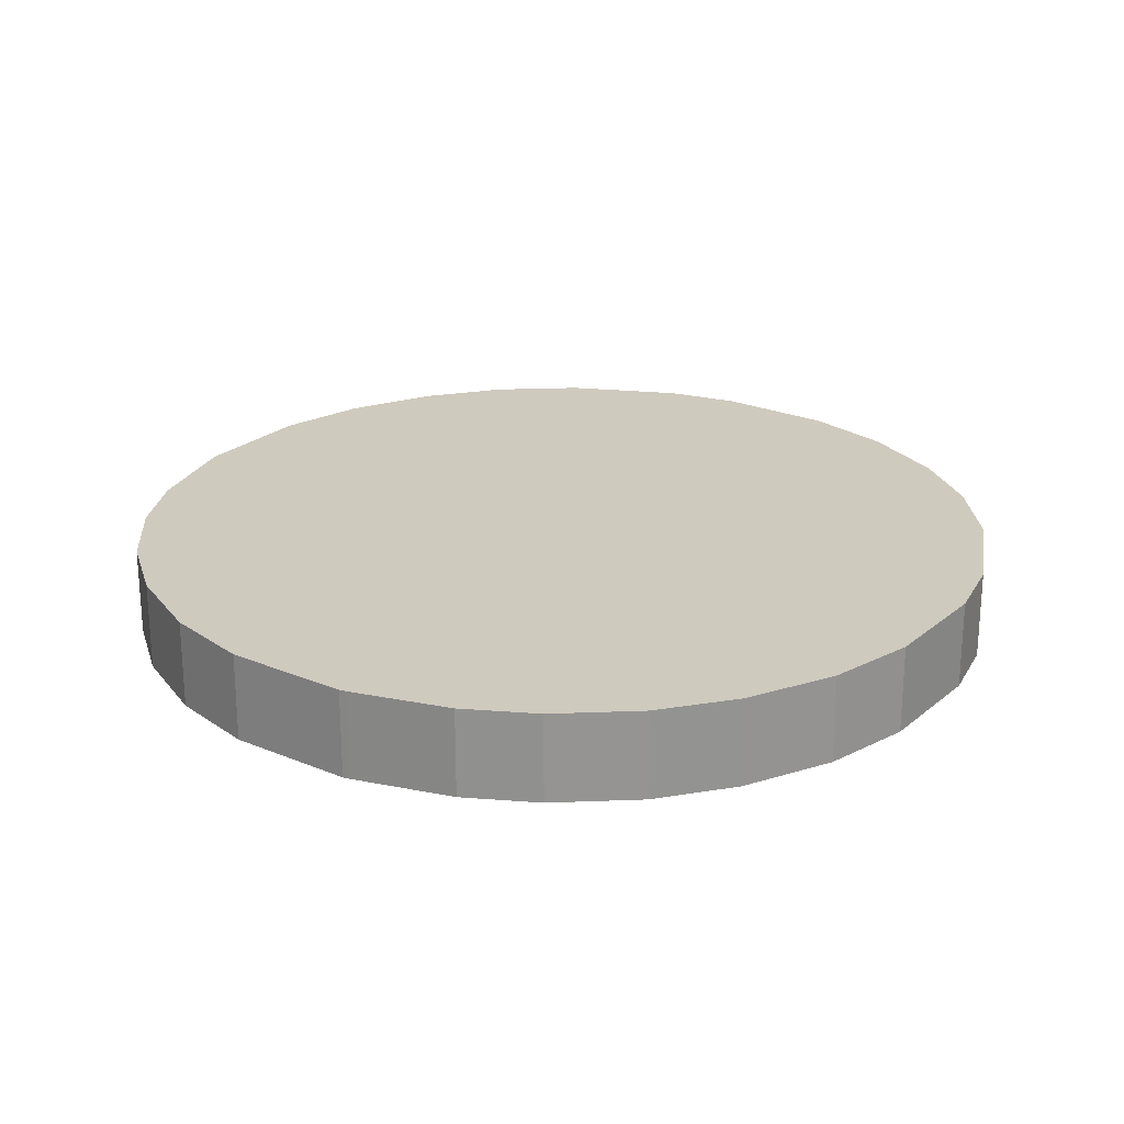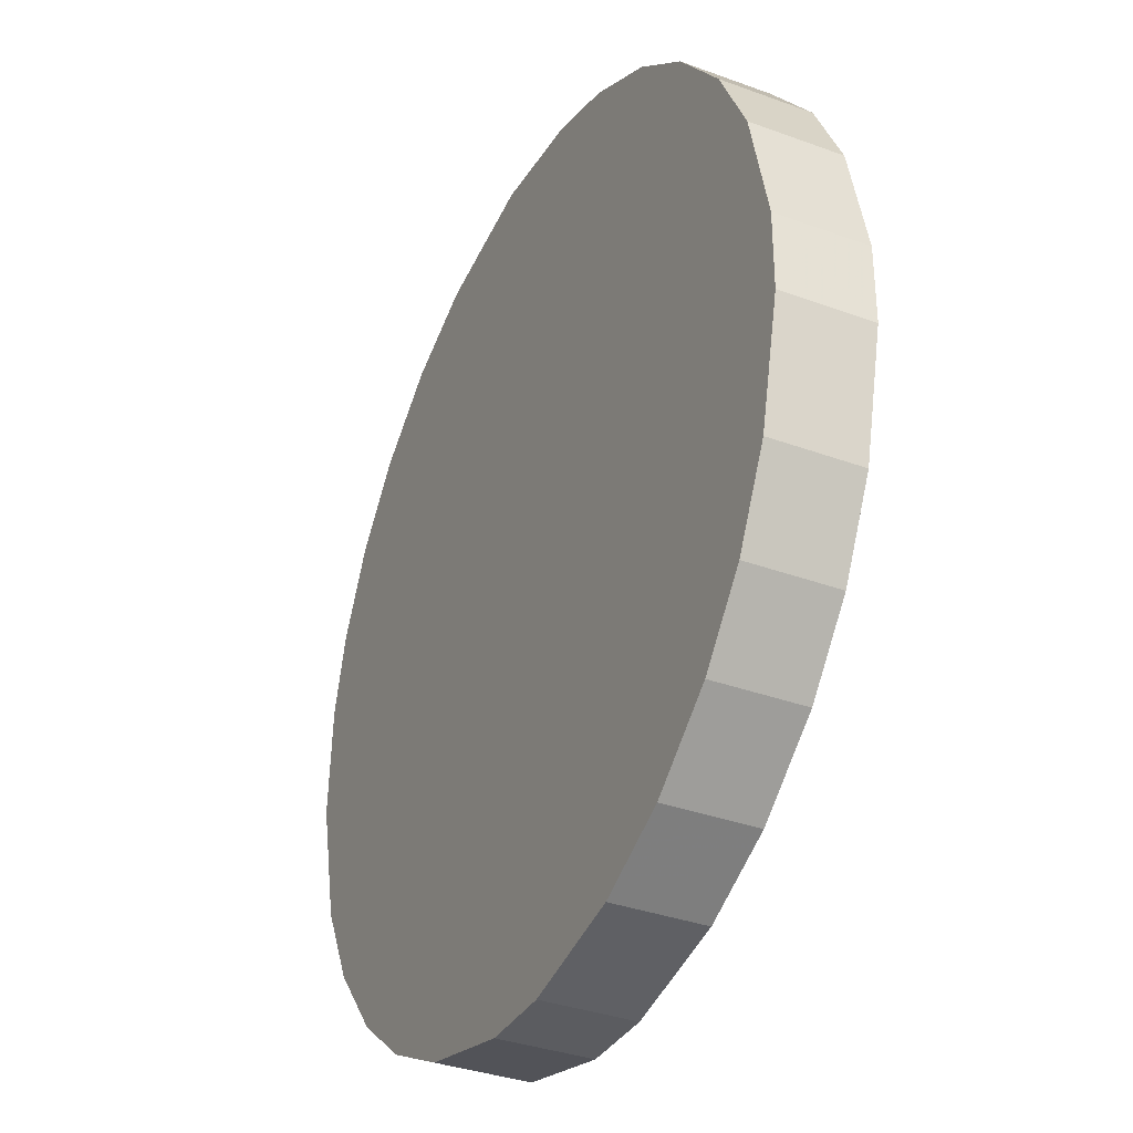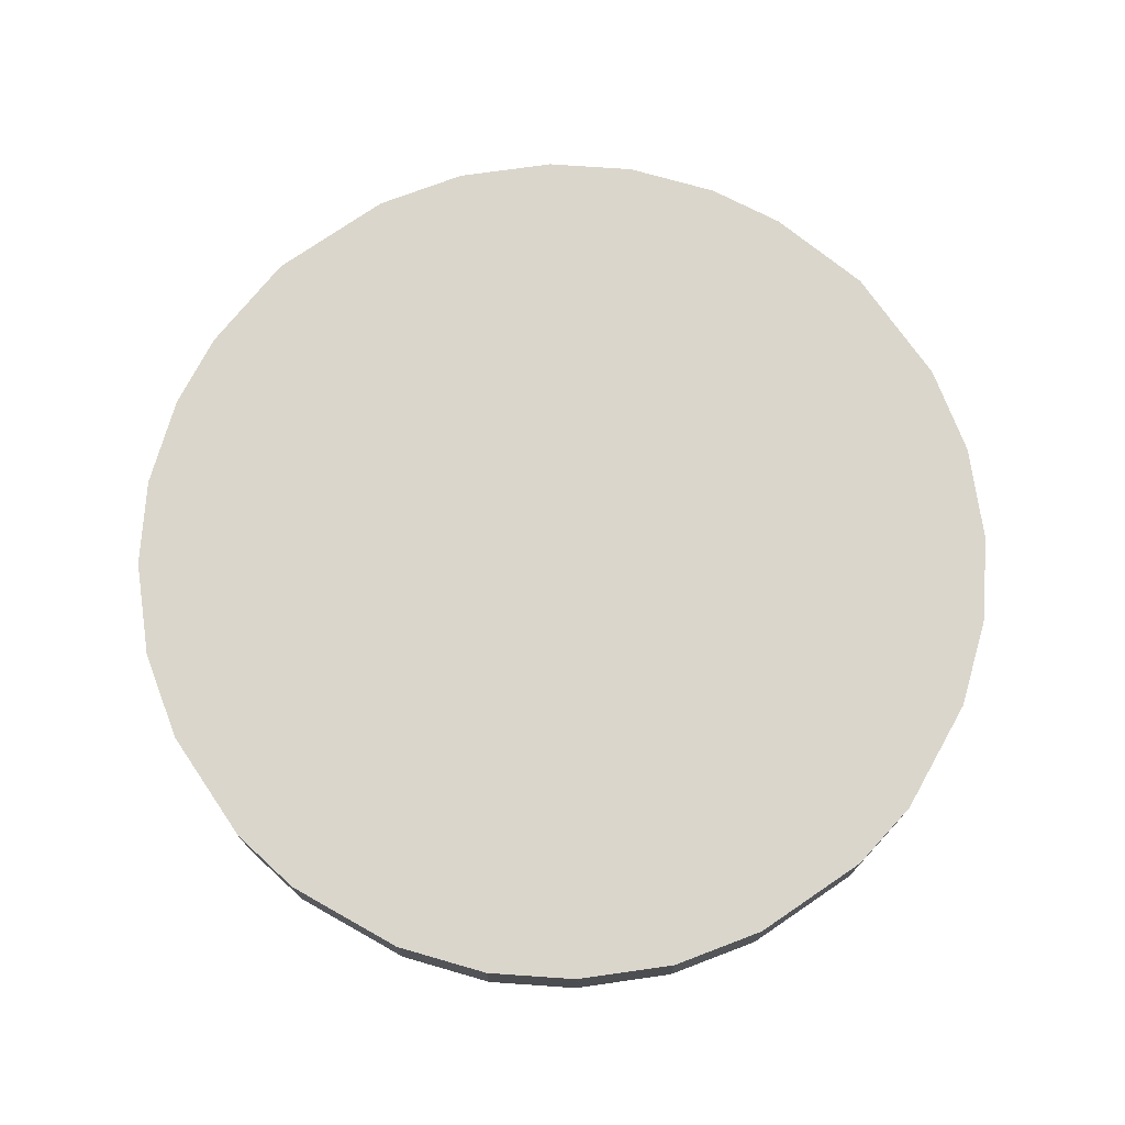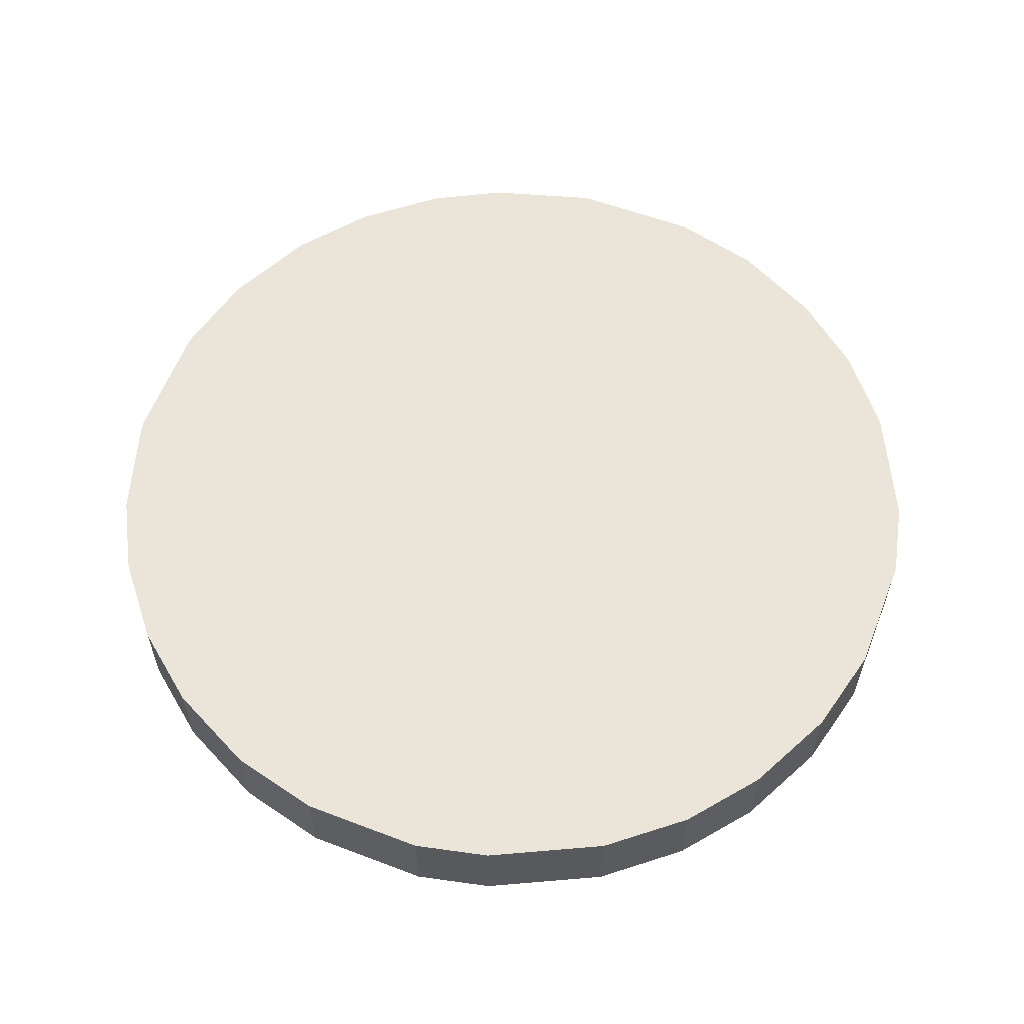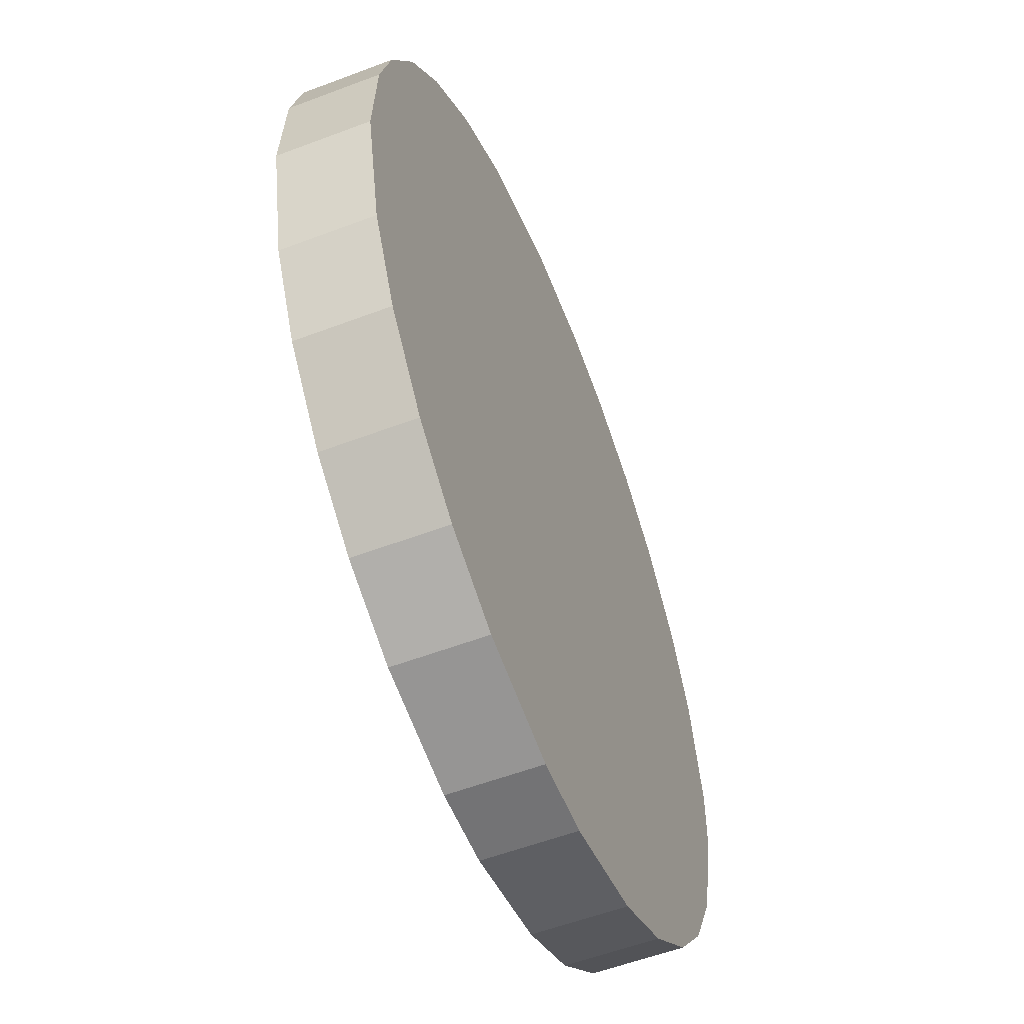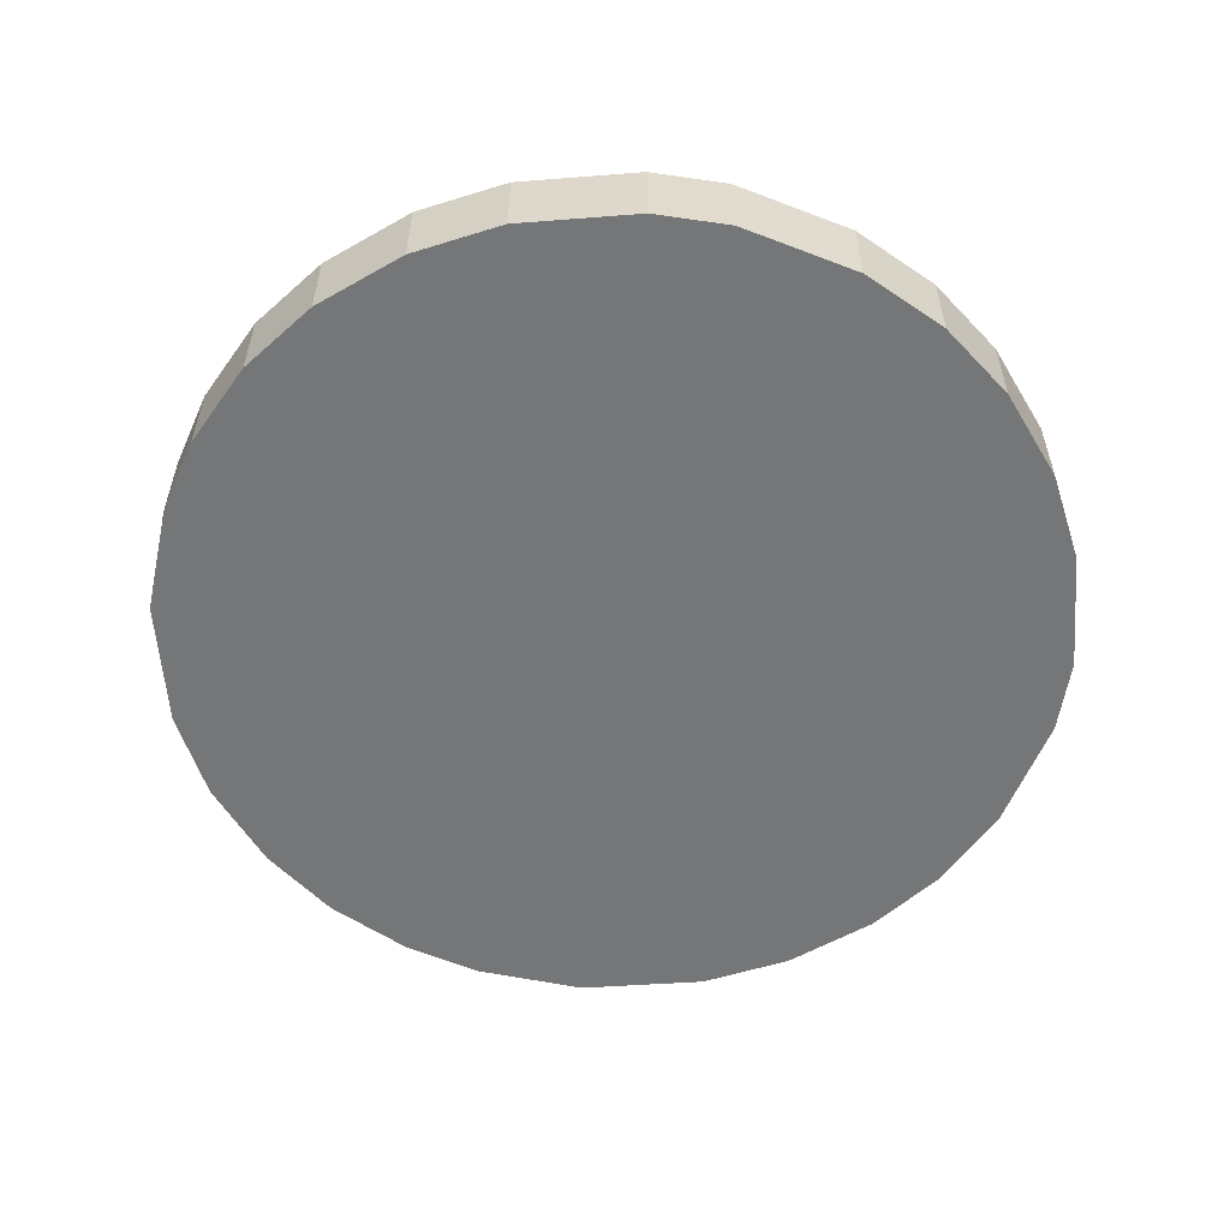
<metadata>
{"format":"obj","ext":"obj","renderer":"f3d","projection":"perspective","resolution":1024,"background":"white","views":[{"elev":23.2,"azim":22.8,"up":"+Y"},{"elev":-34.8,"azim":63.8,"up":"+Z"},{"elev":73.9,"azim":132.6,"up":"+Y"},{"elev":59.2,"azim":98.2,"up":"+Y"},{"elev":-56.0,"azim":-68.3,"up":"+Z"},{"elev":-56.7,"azim":81.4,"up":"+Y"}]}
</metadata>
<code>
o Object.1
v -1.635 4e-06 26.16
v -1.381 4e-06 26.16
v 1.921 4e-06 26.16
v 2.175 1e-06 9.144
v 4.969 1e-06 10.41
v 6.747 1e-06 12.45
v 7.763 2e-06 14.99
v 7.509 2e-06 17.53
v 13.1 2e-06 17.53
v 13.1 2e-06 14.73
v 10.56 2e-06 14.48
v 9.795 1e-06 11.68
v 8.525 1e-06 9.652
v 5.477 0 7.112
v 2.683 0 6.096
v -0.8733 0 6.096
v -1.127 3e-06 23.11
v -3.921 3e-06 21.84
v -5.699 3e-06 19.81
v -6.715 2e-06 17.27
v -6.461 2e-06 14.73
v -12.05 2e-06 14.73
v -12.05 2e-06 17.53
v -9.509 2e-06 17.78
v -8.747 3e-06 20.57
v -7.223 3e-06 22.86
v -4.429 4e-06 25.15
v -1.635 3.251 26.16
v -1.381 3.251 26.16
v 1.921 3.251 26.16
v 2.175 3.251 9.144
v 4.969 3.251 10.41
v 6.747 3.251 12.45
v 7.763 3.251 14.99
v 7.509 3.251 17.53
v 13.1 3.251 17.53
v 13.1 3.251 14.73
v 10.56 3.251 14.48
v 9.795 3.251 11.68
v 8.525 3.251 9.652
v 5.477 3.251 7.112
v 2.683 3.251 6.096
v -0.8733 3.251 6.096
v -1.127 3.251 23.11
v -3.921 3.251 21.84
v -5.699 3.251 19.81
v -6.715 3.251 17.27
v -6.461 3.251 14.73
v -12.05 3.251 14.73
v -12.05 3.251 17.53
v -9.509 3.251 17.78
v -8.747 3.251 20.57
v -7.223 3.251 22.86
v -4.429 3.251 25.15
f 25 27 26
f 26 53 25
f 53 52 25
f 25 52 24
f 24 1 25
f 1 24 2
f 2 29 1
f 29 28 1
f 1 28 27
f 28 54 27
f 54 28 52
f 52 28 51
f 29 51 28
f 29 30 51
f 45 51 30
f 44 45 30
f 44 30 43
f 44 43 16
f 17 44 16
f 16 3 17
f 3 18 17
f 18 45 17
f 46 45 18
f 19 46 18
f 19 18 22
f 20 19 22
f 21 20 22
f 22 49 21
f 49 48 21
f 49 47 48
f 48 47 20
f 49 46 47
f 50 49 22
f 23 50 22
f 22 24 23
f 24 51 23
f 51 50 23
f 50 51 49
f 21 48 20
f 20 47 19
f 18 24 22
f 47 46 19
f 49 45 46
f 3 24 18
f 16 4 3
f 4 31 3
f 31 30 3
f 3 30 2
f 32 31 4
f 5 32 4
f 4 15 5
f 5 15 9
f 9 6 5
f 6 33 5
f 34 33 6
f 7 34 6
f 35 34 7
f 8 35 7
f 7 9 8
f 9 36 8
f 37 36 9
f 10 37 9
f 11 10 9
f 11 38 10
f 39 38 11
f 12 39 11
f 15 12 11
f 14 12 15
f 15 42 14
f 42 41 14
f 14 41 13
f 41 40 13
f 13 40 12
f 39 40 41
f 42 39 41
f 43 42 15
f 43 31 42
f 14 13 12
f 40 39 12
f 38 39 42
f 38 42 36
f 36 42 32
f 32 33 36
f 38 37 10
f 36 37 38
f 36 35 8
f 35 36 34
f 33 34 36
f 9 7 6
f 9 15 11
f 33 32 5
f 32 42 31
f 15 4 16
f 16 43 15
f 30 31 43
f 45 44 17
f 49 51 45
f 30 29 2
f 24 3 2
f 52 51 24
f 53 54 52
f 54 53 26
f 27 54 26
f 25 1 27
o Object.2
v -1.635 3.251 26.16
v -1.381 3.251 26.16
v 1.921 3.251 26.16
v 2.175 3.251 9.144
v 4.969 3.251 10.41
v 6.747 3.251 12.45
v 7.763 3.251 14.99
v 7.509 3.251 17.53
v 13.1 3.251 17.53
v 13.1 3.251 14.73
v 10.56 3.251 14.48
v 9.795 3.251 11.68
v 8.525 3.251 9.652
v 5.477 3.251 7.112
v 2.683 3.251 6.096
v -0.8733 3.251 6.096
v -1.127 3.251 23.11
v -3.921 3.251 21.84
v -5.699 3.251 19.81
v -6.715 3.251 17.27
v -6.461 3.251 14.73
v -12.05 3.251 14.73
v -12.05 3.251 17.53
v -9.509 3.251 17.78
v -8.747 3.251 20.57
v -7.223 3.251 22.86
v -4.429 3.251 25.15
v -1.635 6.502 26.16
v -1.381 6.502 26.16
v 1.921 6.502 26.16
v 2.175 6.502 9.144
v 4.969 6.502 10.41
v 6.747 6.502 12.45
v 7.763 6.502 14.99
v 7.509 6.502 17.53
v 13.1 6.502 17.53
v 13.1 6.502 14.73
v 10.56 6.502 14.48
v 9.795 6.502 11.68
v 8.525 6.502 9.652
v 5.477 6.502 7.112
v 2.683 6.502 6.096
v -0.8733 6.502 6.096
v -1.127 6.502 23.11
v -3.921 6.502 21.84
v -5.699 6.502 19.81
v -6.715 6.502 17.27
v -6.461 6.502 14.73
v -12.05 6.502 14.73
v -12.05 6.502 17.53
v -9.509 6.502 17.78
v -8.747 6.502 20.57
v -7.223 6.502 22.86
v -4.429 6.502 25.15
f 79 81 80
f 80 107 79
f 107 106 79
f 79 106 78
f 78 55 79
f 55 78 56
f 56 83 55
f 83 82 55
f 55 82 81
f 82 108 81
f 108 82 106
f 106 82 105
f 83 105 82
f 83 84 105
f 99 105 84
f 98 99 84
f 98 84 97
f 98 97 70
f 71 98 70
f 70 57 71
f 57 72 71
f 72 99 71
f 100 99 72
f 73 100 72
f 73 72 76
f 74 73 76
f 75 74 76
f 76 103 75
f 103 102 75
f 103 101 102
f 102 101 74
f 103 100 101
f 104 103 76
f 77 104 76
f 76 78 77
f 78 105 77
f 105 104 77
f 104 105 103
f 75 102 74
f 74 101 73
f 72 78 76
f 101 100 73
f 103 99 100
f 57 78 72
f 70 58 57
f 58 85 57
f 85 84 57
f 57 84 56
f 86 85 58
f 59 86 58
f 58 69 59
f 59 69 63
f 63 60 59
f 60 87 59
f 88 87 60
f 61 88 60
f 89 88 61
f 62 89 61
f 61 63 62
f 63 90 62
f 91 90 63
f 64 91 63
f 65 64 63
f 65 92 64
f 93 92 65
f 66 93 65
f 69 66 65
f 68 66 69
f 69 96 68
f 96 95 68
f 68 95 67
f 95 94 67
f 67 94 66
f 93 94 95
f 96 93 95
f 97 96 69
f 97 85 96
f 68 67 66
f 94 93 66
f 92 93 96
f 92 96 90
f 90 96 86
f 86 87 90
f 92 91 64
f 90 91 92
f 90 89 62
f 89 90 88
f 87 88 90
f 63 61 60
f 63 69 65
f 87 86 59
f 86 96 85
f 69 58 70
f 70 97 69
f 84 85 97
f 99 98 71
f 103 105 99
f 84 83 56
f 78 57 56
f 106 105 78
f 107 108 106
f 108 107 80
f 81 108 80
f 79 55 81
o Object.3
v -0.6193 1.626 32.26
v -0.3653 1.626 32.26
v 3.445 1.626 32
v 6.239 1.626 31.24
v 9.287 1.626 29.72
v 11.83 1.626 27.69
v 14.11 1.626 24.89
v 15.64 1.626 21.84
v 16.65 1.626 17.53
v 16.65 1.626 14.73
v 15.64 1.626 10.41
v 14.11 1.626 7.366
v 12.08 1.626 4.826
v 9.287 1.626 2.54
v 6.239 1.626 1.016
v 1.921 1.626 -0
v -0.8733 1.626 -0
v -5.191 1.626 1.016
v -8.239 1.626 2.54
v -10.78 1.626 4.572
v -13.07 1.626 7.366
v -14.59 1.626 10.41
v -15.61 1.626 14.99
v -15.35 1.626 19.05
v -14.59 1.626 21.84
v -13.07 1.626 24.89
v -11.03 1.626 27.43
v -8.239 1.626 29.72
v -5.191 1.626 31.24
v -0.6193 4.877 32.26
v -0.3653 4.877 32.26
v 3.445 4.877 32
v 6.239 4.877 31.24
v 9.287 4.877 29.72
v 11.83 4.877 27.69
v 14.11 4.877 24.89
v 15.64 4.877 21.84
v 16.65 4.877 17.53
v 16.65 4.877 14.73
v 15.64 4.877 10.41
v 14.11 4.877 7.366
v 12.08 4.877 4.826
v 9.287 4.877 2.54
v 6.239 4.877 1.016
v 1.921 4.877 1e-06
v -0.8733 4.877 1e-06
v -5.191 4.877 1.016
v -8.239 4.877 2.54
v -10.78 4.877 4.572
v -13.07 4.877 7.366
v -14.59 4.877 10.41
v -15.61 4.877 14.99
v -15.35 4.877 19.05
v -14.59 4.877 21.84
v -13.07 4.877 24.89
v -11.03 4.877 27.43
v -8.239 4.877 29.72
v -5.191 4.877 31.24
f 129 127 126
f 125 129 126
f 126 155 125
f 155 154 125
f 125 154 124
f 131 125 124
f 123 131 124
f 124 153 123
f 153 152 123
f 123 152 122
f 122 132 123
f 122 133 132
f 133 162 132
f 162 161 132
f 132 161 131
f 161 160 131
f 131 160 130
f 160 159 130
f 130 159 129
f 159 158 129
f 129 158 128
f 158 157 128
f 128 157 127
f 157 156 127
f 157 158 156
f 155 156 158
f 159 154 158
f 159 160 154
f 153 154 160
f 160 161 152
f 152 161 151
f 161 162 151
f 151 162 150
f 151 150 121
f 122 151 121
f 121 150 120
f 120 135 121
f 121 135 134
f 133 121 134
f 134 163 133
f 164 163 134
f 163 164 150
f 150 164 149
f 164 165 149
f 148 149 165
f 148 165 147
f 148 147 118
f 119 148 118
f 118 136 119
f 136 120 119
f 120 149 119
f 136 118 137
f 137 166 136
f 166 165 136
f 136 165 135
f 138 166 137
f 109 138 137
f 139 138 109
f 110 139 109
f 109 116 110
f 116 111 110
f 111 140 110
f 141 140 111
f 112 141 111
f 115 112 111
f 114 112 115
f 115 144 114
f 144 143 114
f 114 143 113
f 143 142 113
f 113 142 112
f 142 143 141
f 144 141 143
f 145 144 115
f 116 145 115
f 146 145 116
f 117 146 116
f 147 146 117
f 146 147 138
f 146 138 145
f 145 140 144
f 139 140 145
f 112 114 113
f 142 141 112
f 140 141 144
f 115 111 116
f 116 109 117
f 109 118 117
f 140 139 110
f 139 145 138
f 166 138 147
f 118 109 137
f 118 147 117
f 166 147 165
f 149 148 119
f 165 164 135
f 135 164 134
f 120 136 135
f 150 149 120
f 163 150 162
f 163 162 133
f 121 133 122
f 152 151 122
f 153 160 152
f 123 132 131
f 125 131 130
f 154 153 124
f 155 158 154
f 156 155 126
f 129 125 130
f 127 156 126
f 127 129 128

</code>
